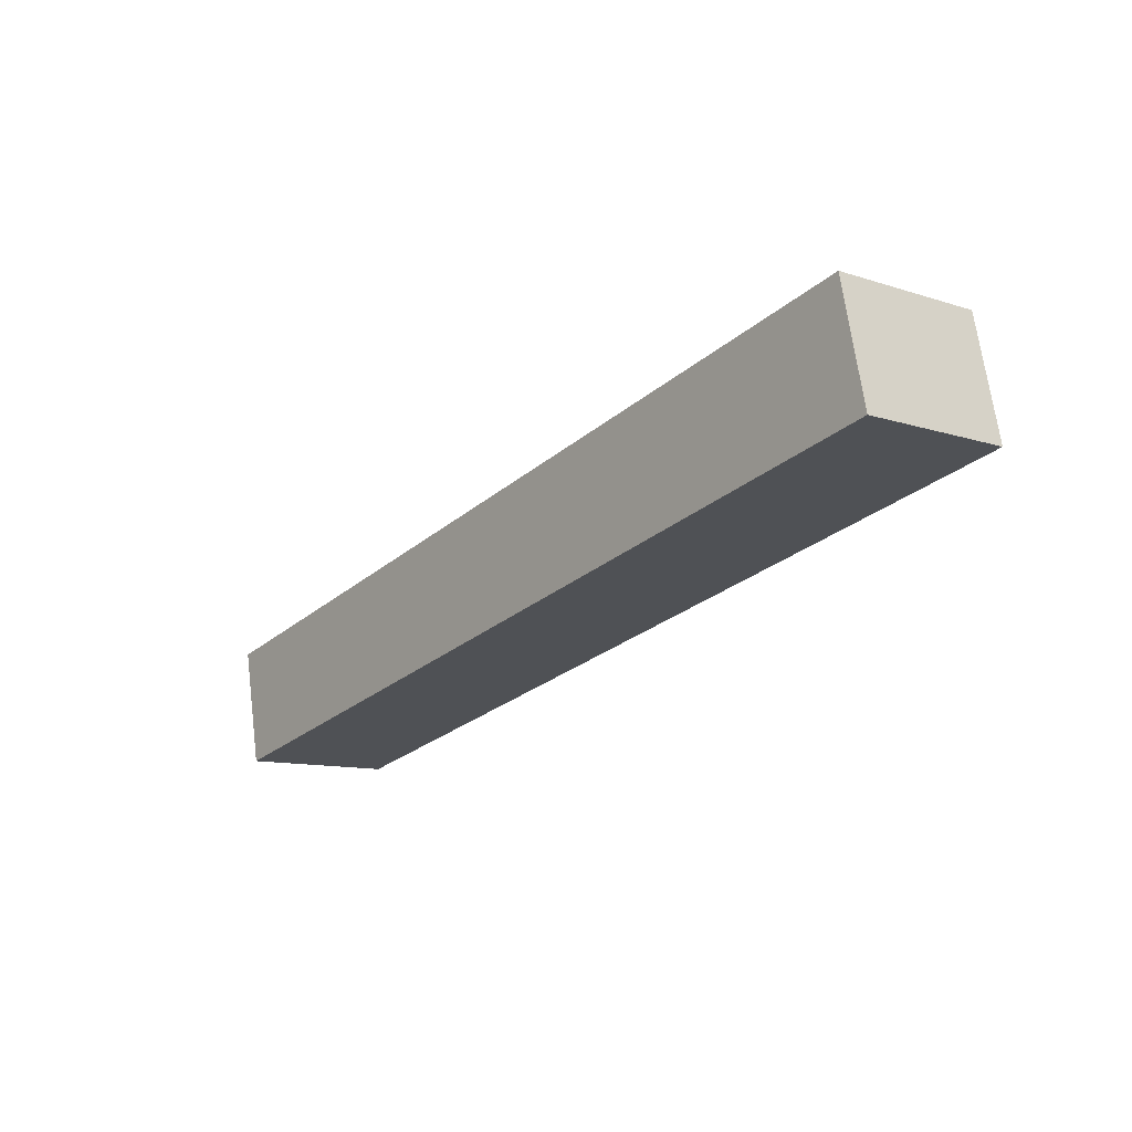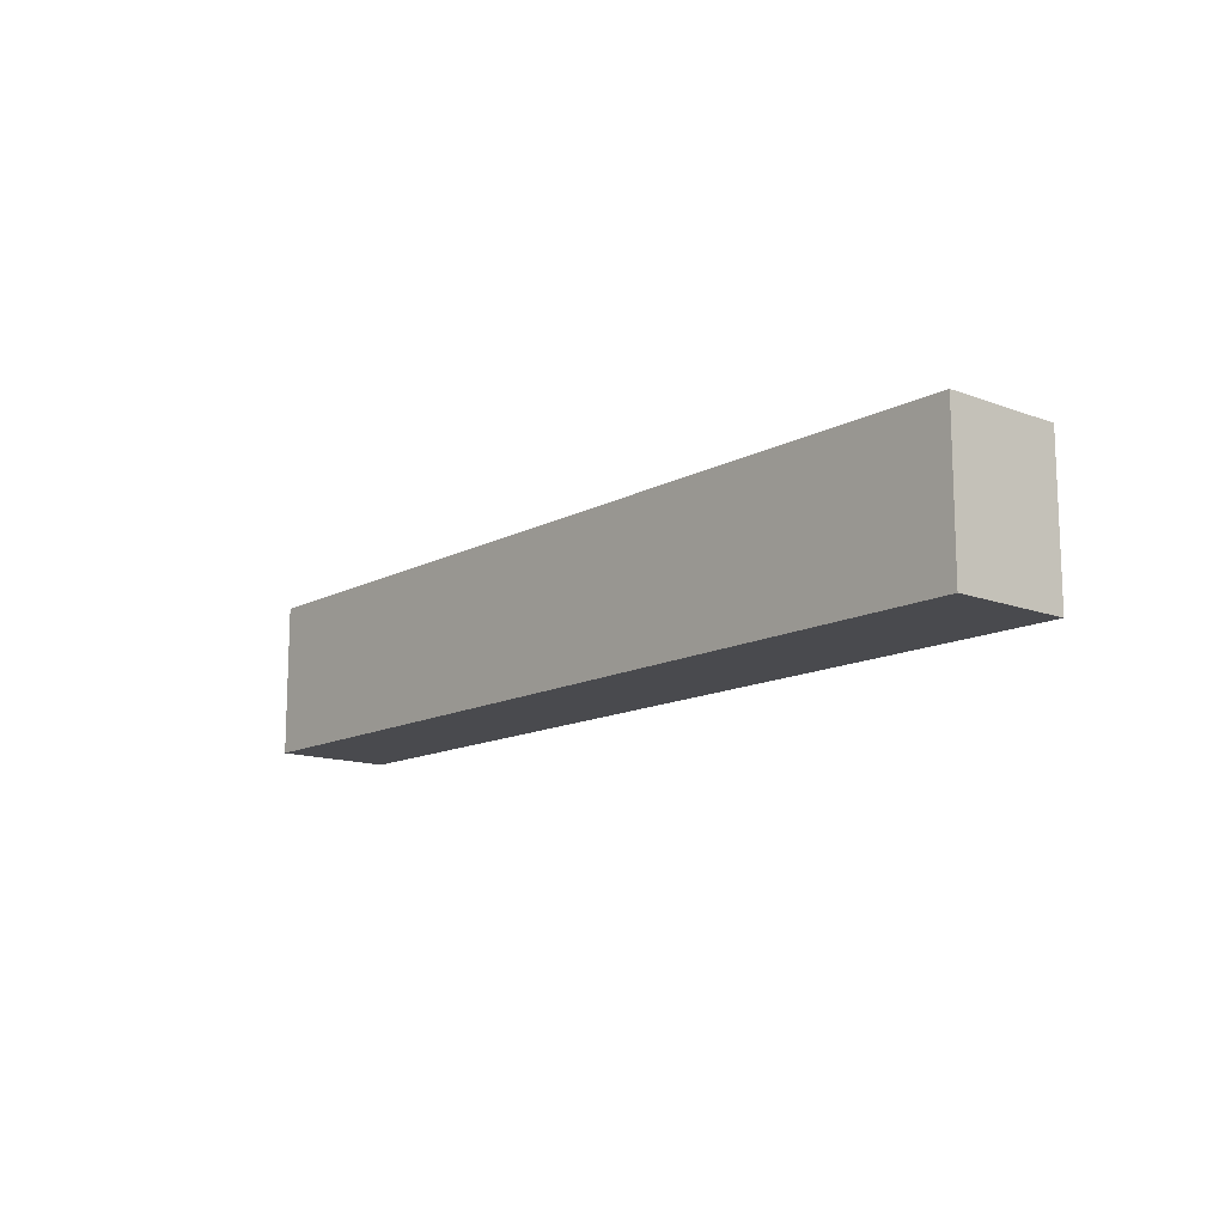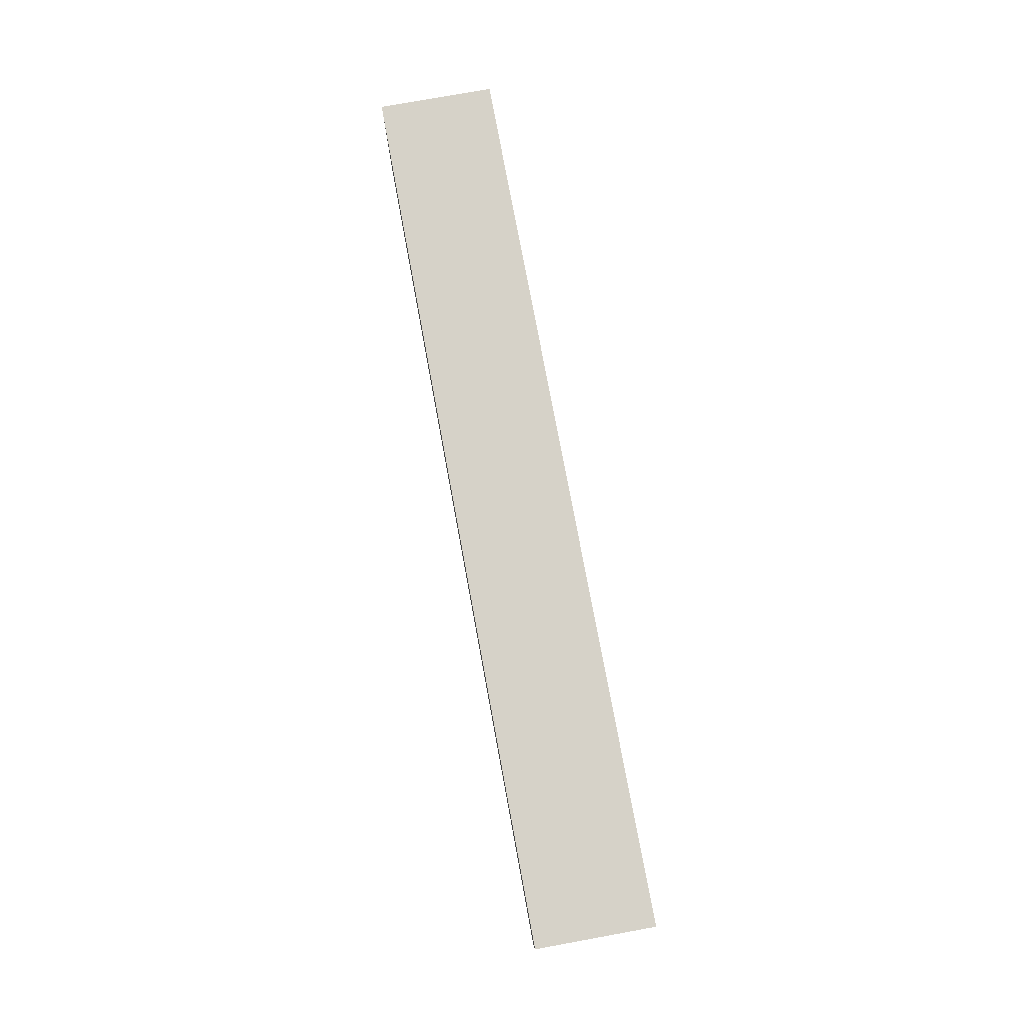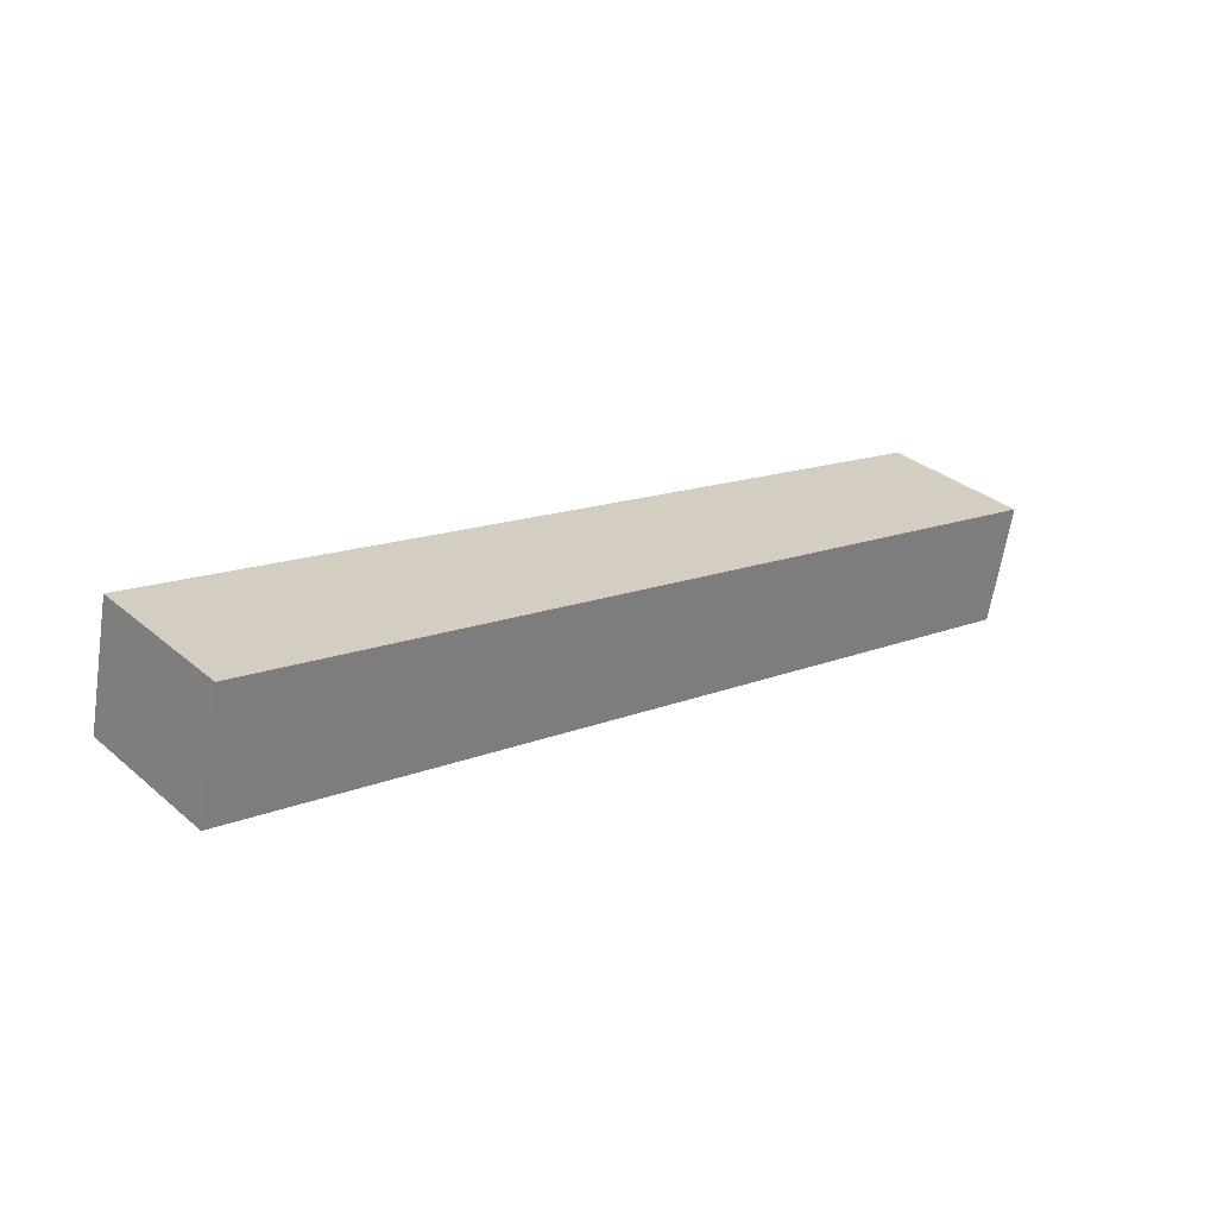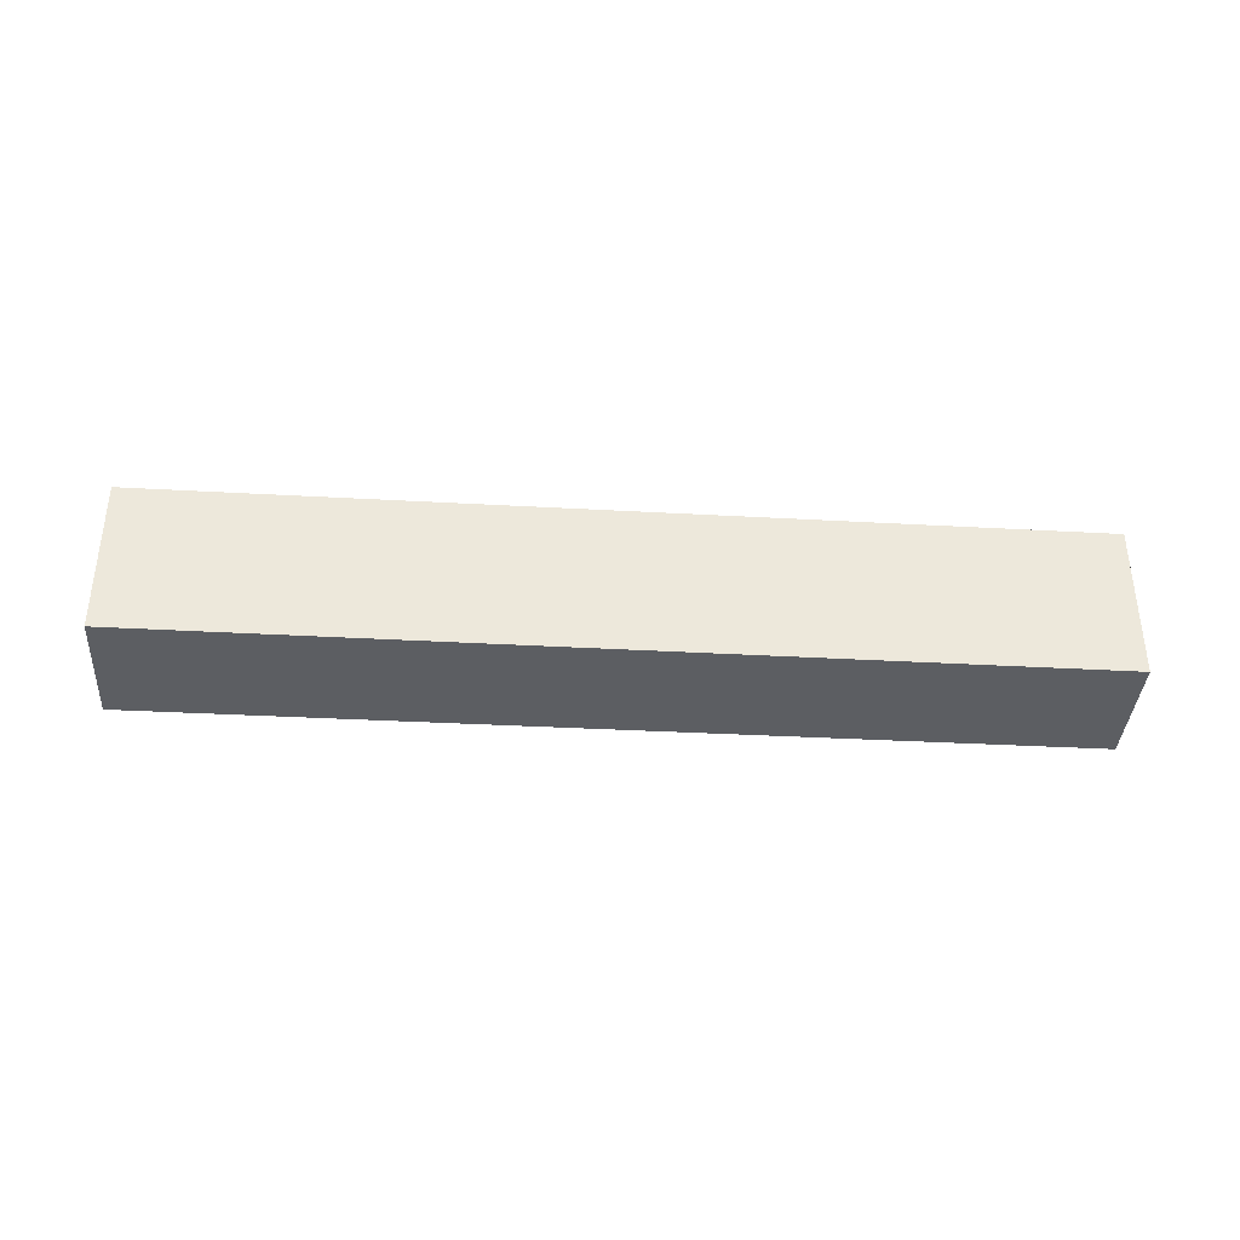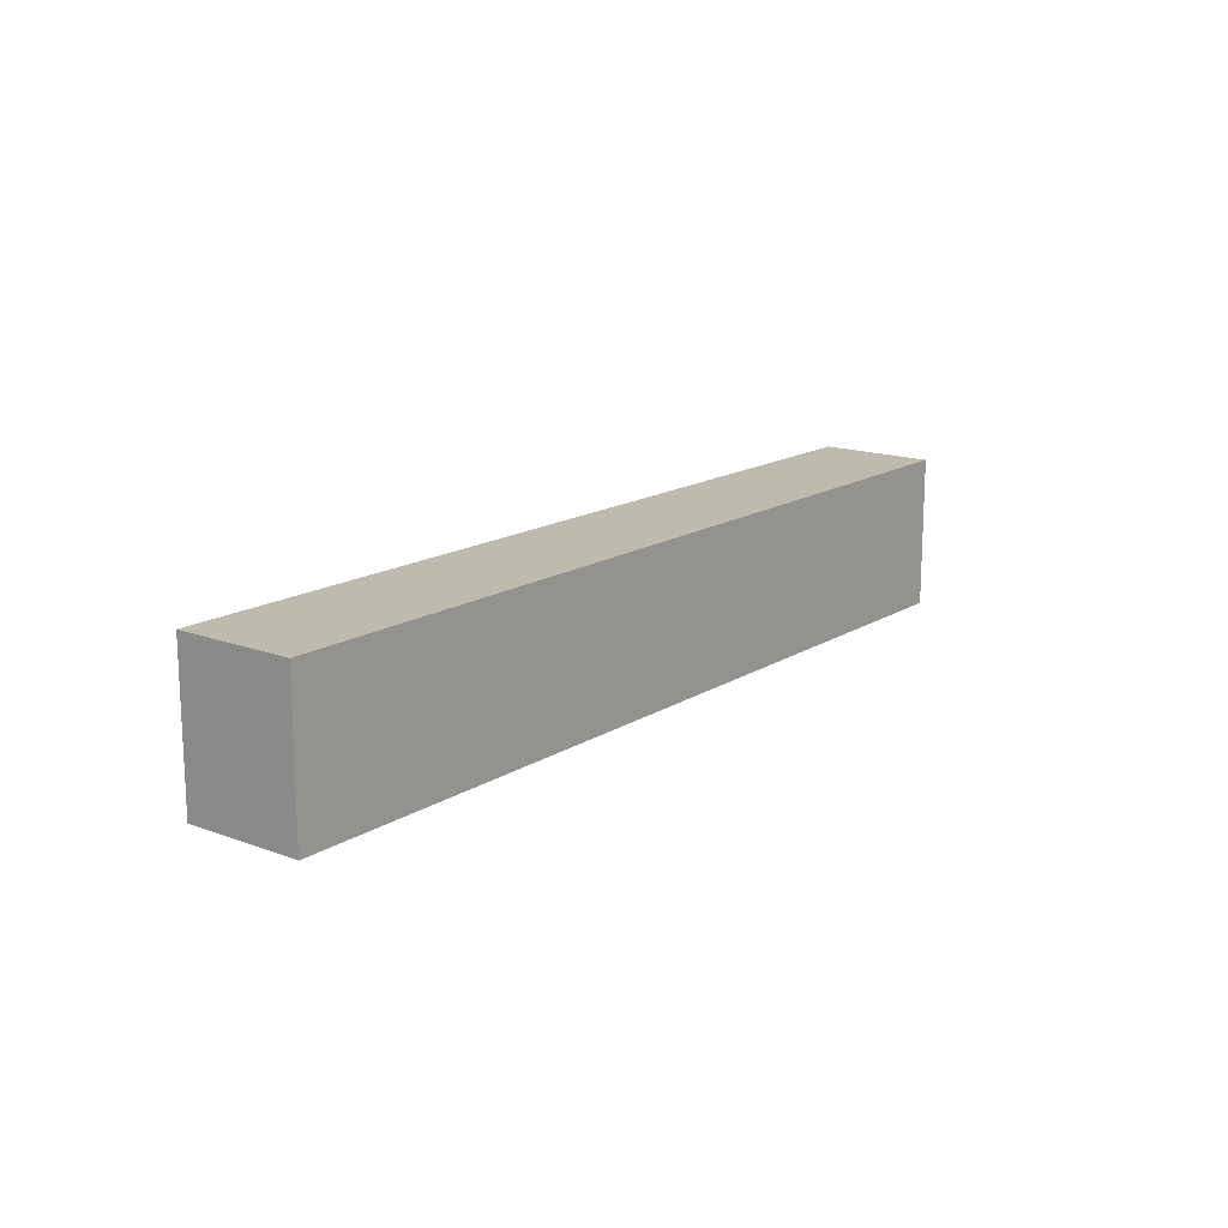
<metadata>
{"format":"obj","ext":"obj","renderer":"f3d","projection":"perspective","resolution":1024,"background":"white","views":[{"elev":-10.9,"azim":-128.5,"up":"+Z"},{"elev":-13.4,"azim":-118.2,"up":"+Y"},{"elev":77.9,"azim":-88.3,"up":"+Y"},{"elev":32.4,"azim":-40.9,"up":"+Z"},{"elev":-37.4,"azim":8.2,"up":"+Y"},{"elev":15.5,"azim":-40.0,"up":"+Y"}]}
</metadata>
<code>
v  0.775 8.428 3.636
v  29.14 8.428 -6.282
v  0 8.428 5.161e-16
v  1.384 8.428 6.493
v  29.14 8.428 0.442
v  48.47 8.428 -10.45
v  49.81 8.428 -4.066
v  49.1 8.428 -7.466
v  48.47 6.399e-16 -10.45
v  49.1 4.572e-16 -7.466
v  49.81 2.49e-16 -4.066
v  29.14 3.847e-16 -6.282
v  0 0 0
v  1.384 -3.976e-16 6.493
v  0.775 -2.226e-16 3.636
v  29.14 -2.706e-17 0.442
g defaultobject
f 1 2 3
f 2 1 4
f 2 4 5
f 2 5 6
f 6 5 7
f 6 7 8
f 8 9 6
f 9 8 7
f 9 7 10
f 10 7 11
f 9 2 6
f 2 9 12
f 2 12 3
f 3 12 13
f 13 1 3
f 1 13 4
f 4 13 14
f 14 13 15
f 14 5 4
f 5 14 16
f 5 16 7
f 7 16 11
f 12 15 13
f 15 12 14
f 14 12 16
f 16 12 9
f 16 9 11
f 11 9 10

</code>
